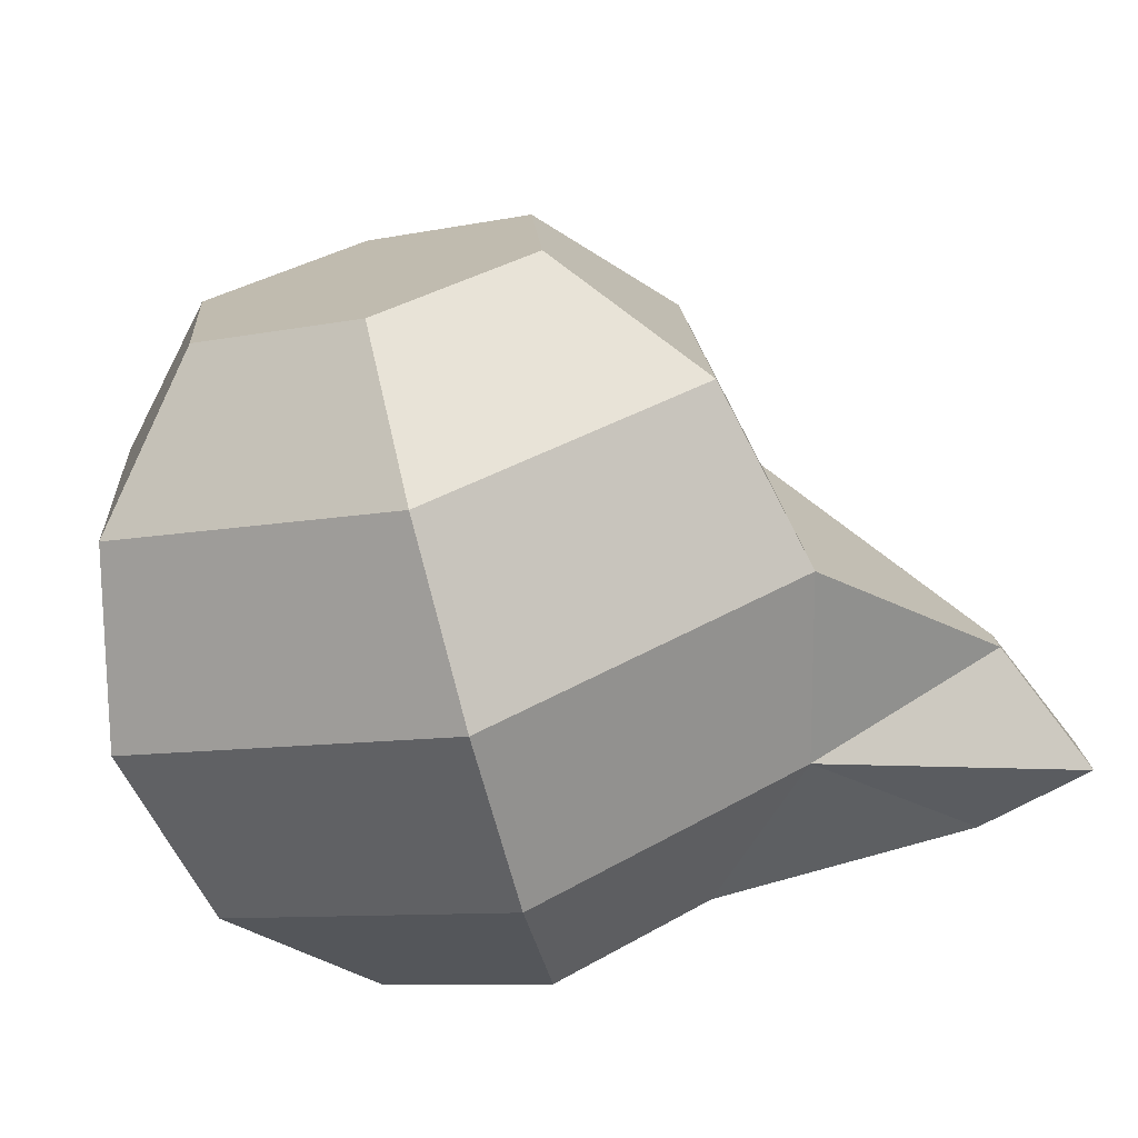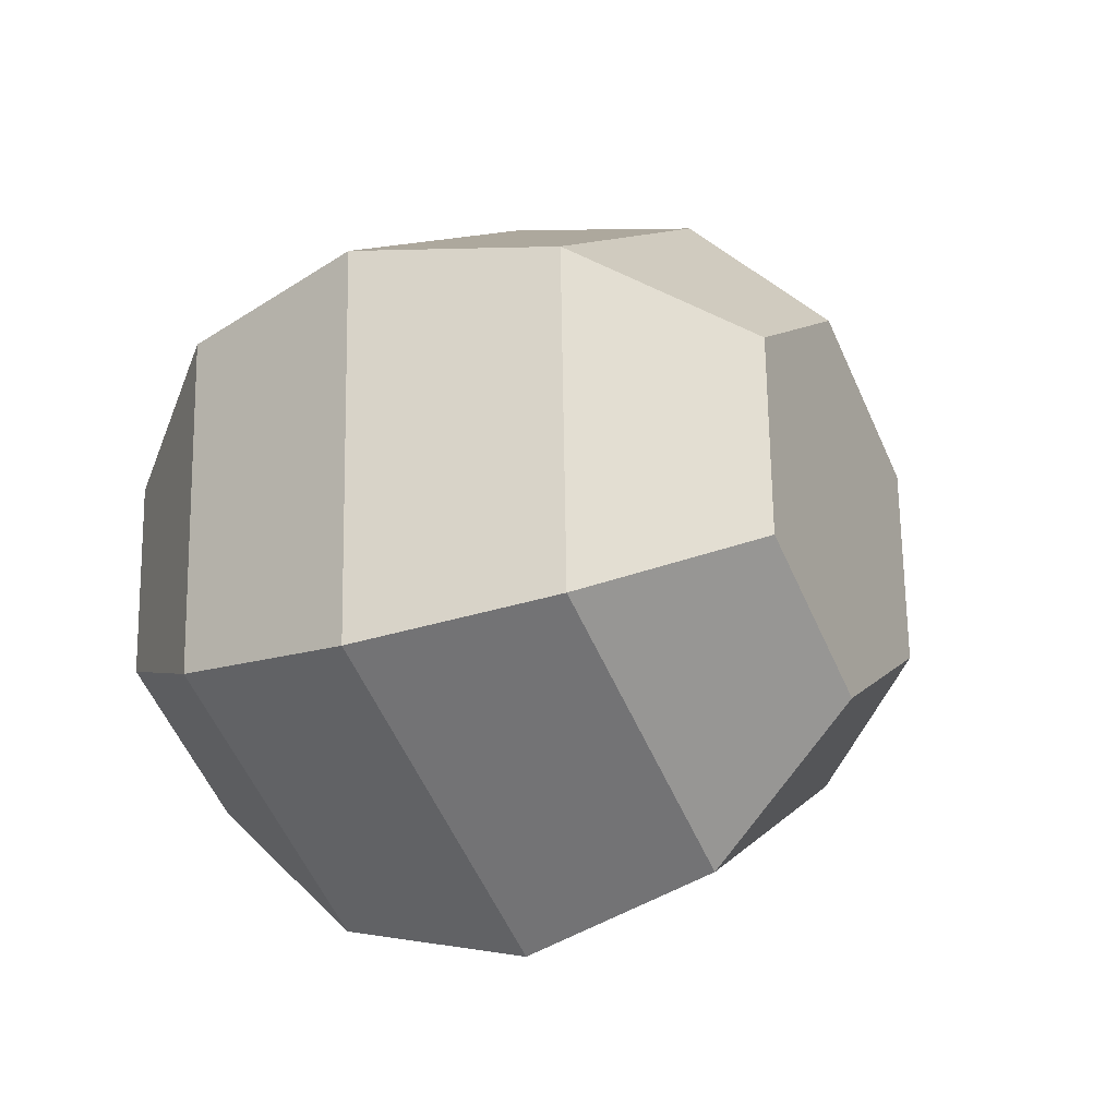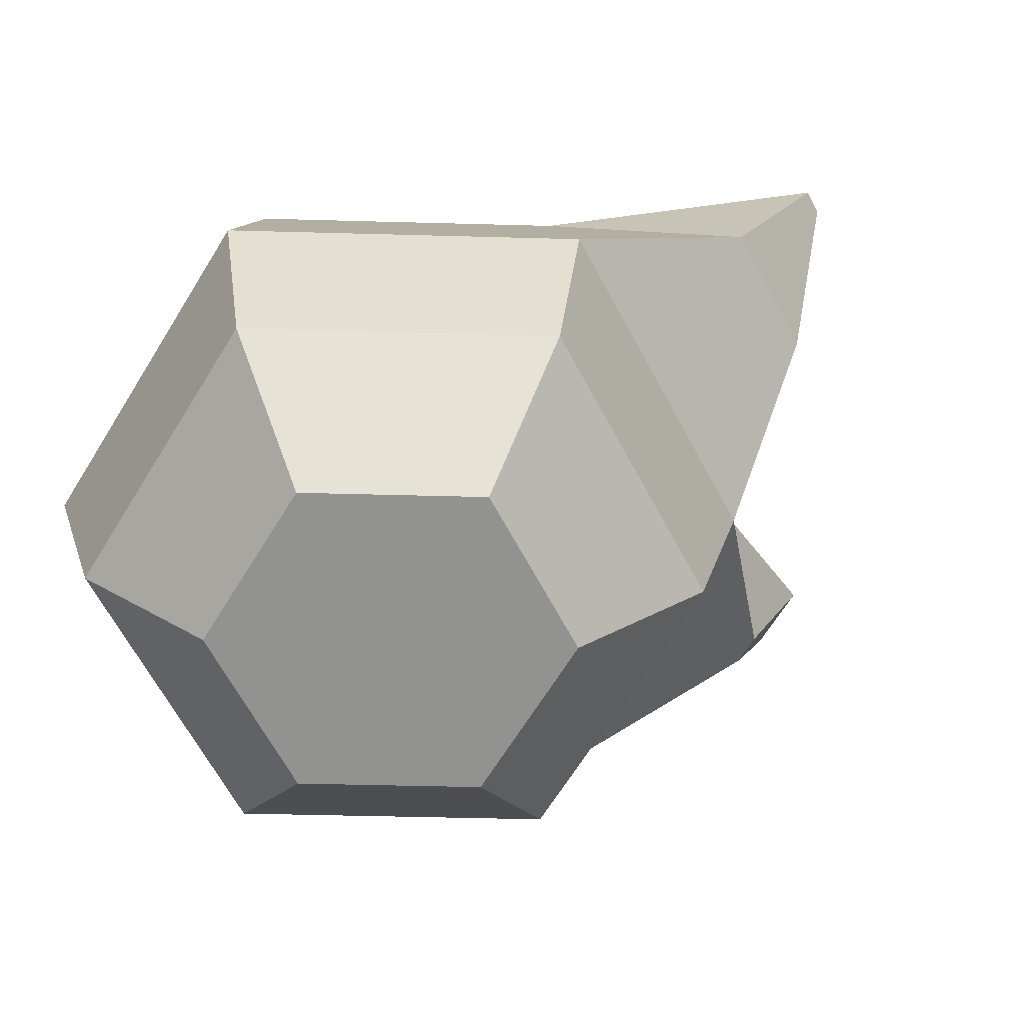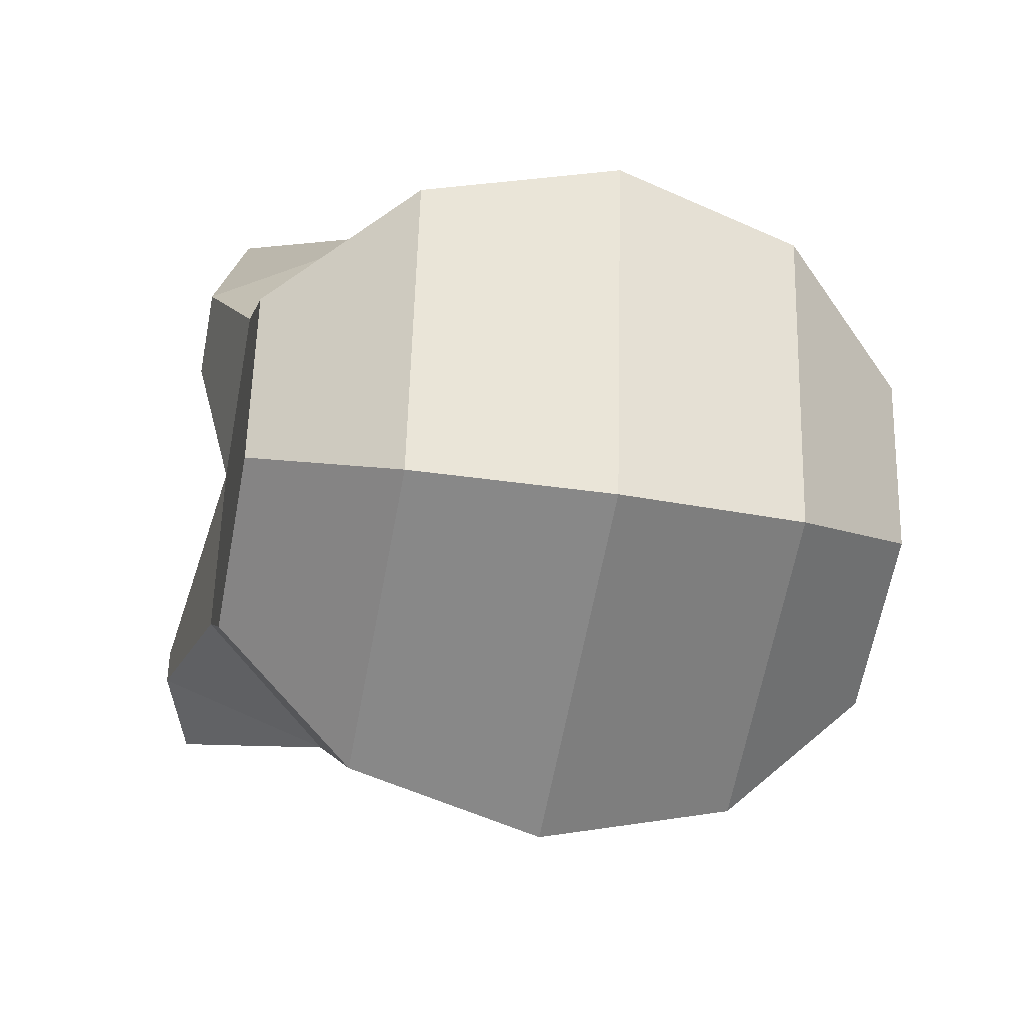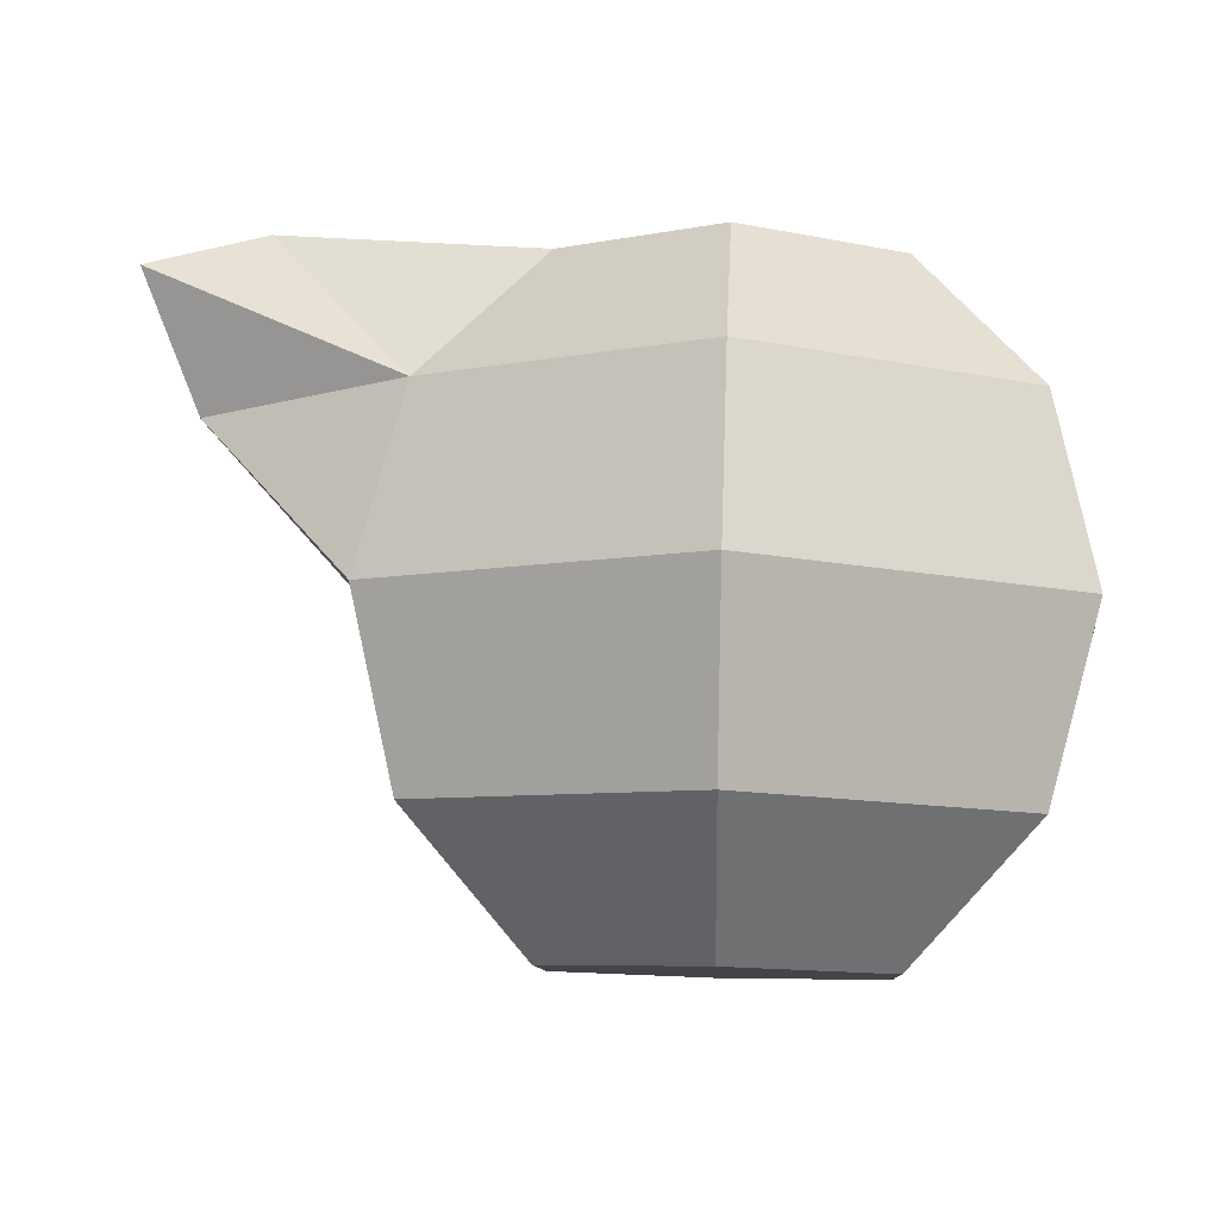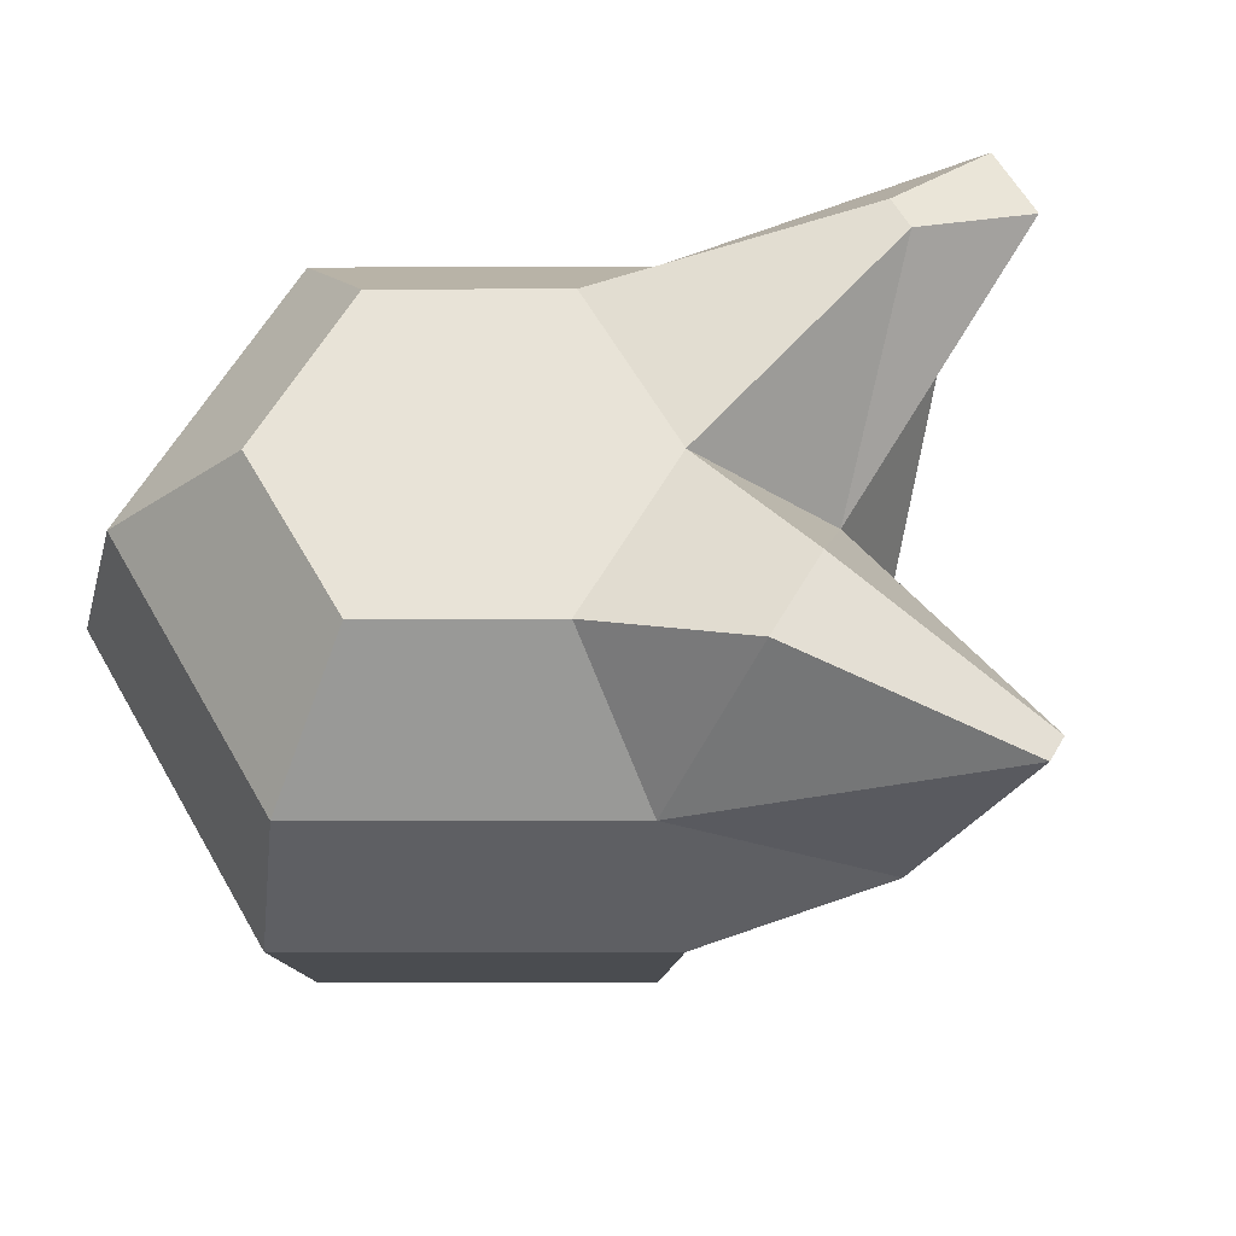
<metadata>
{"format":"obj","ext":"obj","renderer":"f3d","projection":"perspective","resolution":1024,"background":"white","views":[{"elev":-73.1,"azim":15.8,"up":"+Z"},{"elev":-27.1,"azim":-61.4,"up":"+Z"},{"elev":-67.8,"azim":-35.3,"up":"+Y"},{"elev":-35.8,"azim":-99.9,"up":"+Z"},{"elev":-7.8,"azim":179.1,"up":"+Y"},{"elev":60.4,"azim":-33.2,"up":"+Y"}]}
</metadata>
<code>
v -0.2899 0.5123 0.5505
v -0.3011 0.4983 0.5427
v -0.3048 0.4792 0.5396
v -0.3001 0.4603 0.5421
v -0.2881 0.4467 0.5496
v -0.2729 0.5129 0.5421
v -0.2717 0.4992 0.5281
v -0.2709 0.4804 0.5227
v -0.2707 0.4613 0.5275
v -0.2712 0.4472 0.5412
v -0.2393 0.4809 0.5437
v -0.2433 0.4618 0.5457
v -0.2554 0.4475 0.5516
v -0.2583 0.5129 0.5715
v -0.2416 0.4803 0.5815
v -0.2453 0.4613 0.5784
v -0.2565 0.4472 0.5706
v -0.2753 0.5123 0.5799
v -0.2757 0.4982 0.5936
v -0.2755 0.4792 0.5984
v -0.2747 0.4603 0.5931
v -0.2735 0.4466 0.579
v -0.291 0.512 0.5695
v -0.3031 0.4977 0.5754
v -0.3071 0.4786 0.5774
v -0.3021 0.4598 0.5749
v -0.2893 0.4464 0.5685
v -0.2571 0.5132 0.5526
v -0.2443 0.4997 0.5462
v -0.2463 0.4992 0.579
v -0.2478 0.5122 0.6108
v -0.2502 0.5121 0.612
v -0.2556 0.5166 0.5878
v -0.2457 0.4907 0.6003
v -0.264 0.5163 0.592
v -0.2587 0.4903 0.6068
v -0.2179 0.5136 0.5606
v -0.2183 0.5135 0.5684
v -0.2302 0.5168 0.5617
v -0.2237 0.499 0.5615
v -0.2304 0.5168 0.5653
v -0.224 0.4989 0.5651
f 17 27 5
f 3 9 4
f 1 7 2
f 5 9 10
f 2 8 3
f 6 29 7
f 9 13 10
f 7 11 8
f 1 28 6
f 8 12 9
f 13 16 17
f 30 42 38
f 11 16 12
f 28 41 39
f 16 22 17
f 19 35 18
f 15 21 16
f 20 34 36
f 22 26 27
f 19 25 20
f 1 18 14
f 20 26 21
f 18 24 19
f 27 4 5
f 24 3 25
f 25 4 26
f 23 2 24
f 13 5 10
f 31 36 34
f 31 35 32
f 30 33 31
f 18 33 14
f 19 36 32
f 30 34 15
f 37 42 40
f 37 41 38
f 29 40 11
f 11 42 15
f 30 41 14
f 29 39 37
f 17 22 27
f 3 8 9
f 1 6 7
f 5 4 9
f 2 7 8
f 6 28 29
f 9 12 13
f 7 29 11
f 1 14 28
f 8 11 12
f 13 12 16
f 30 15 42
f 11 15 16
f 28 14 41
f 16 21 22
f 19 32 35
f 15 20 21
f 20 15 34
f 22 21 26
f 19 24 25
f 1 23 18
f 20 25 26
f 18 23 24
f 27 26 4
f 24 2 3
f 25 3 4
f 23 1 2
f 13 17 5
f 31 32 36
f 31 33 35
f 30 14 33
f 18 35 33
f 19 20 36
f 30 31 34
f 37 38 42
f 37 39 41
f 29 37 40
f 11 40 42
f 30 38 41
f 29 28 39

</code>
